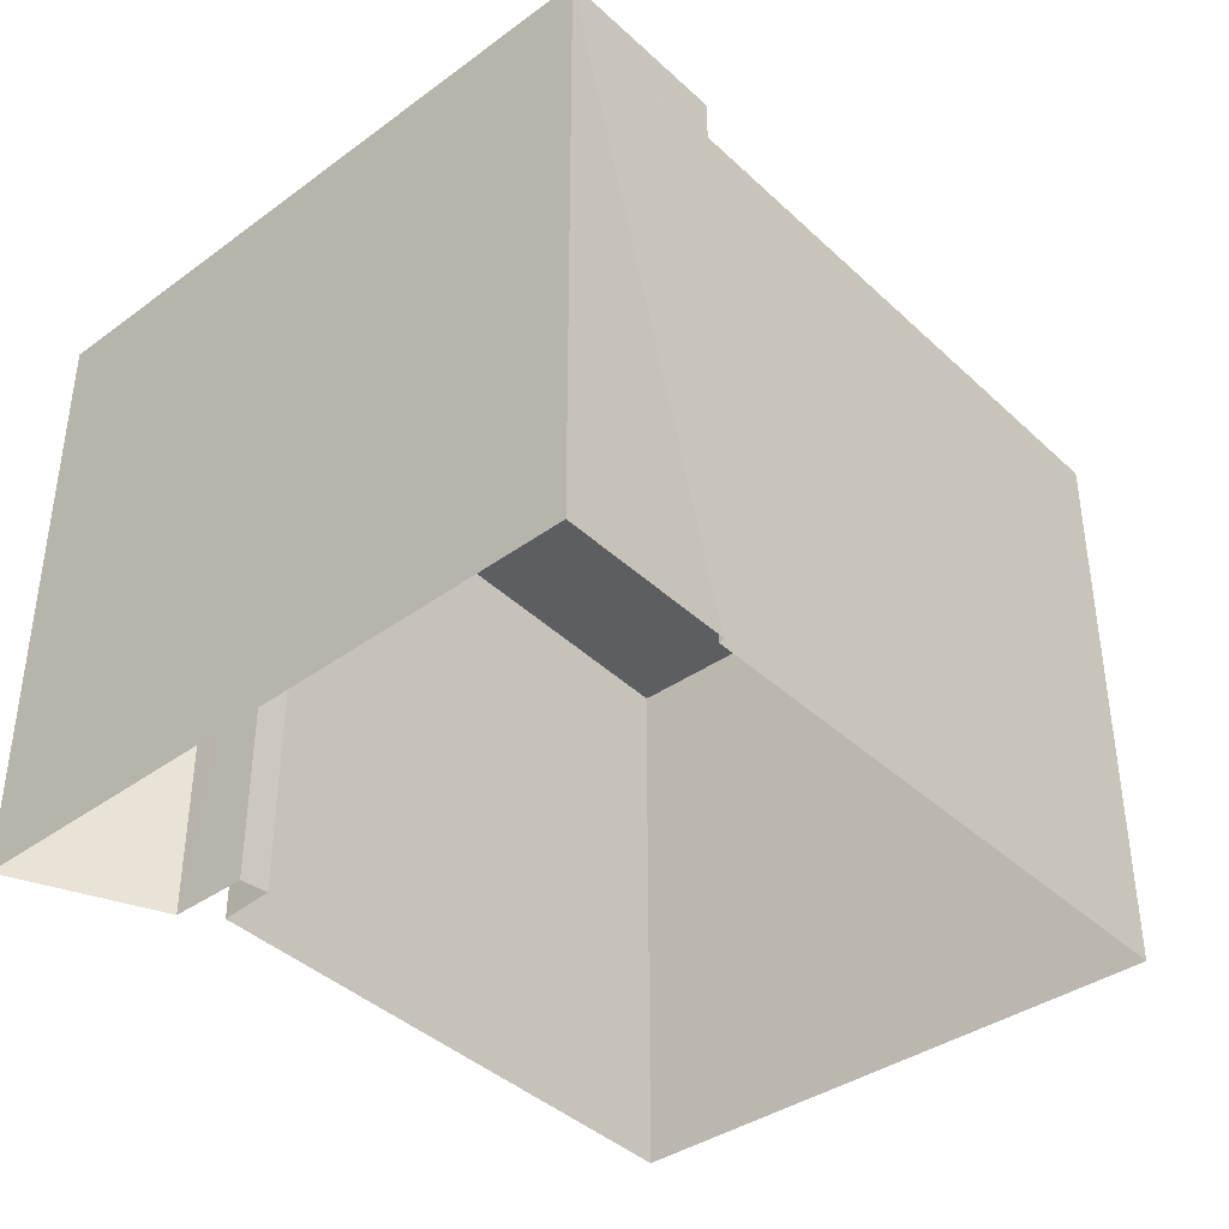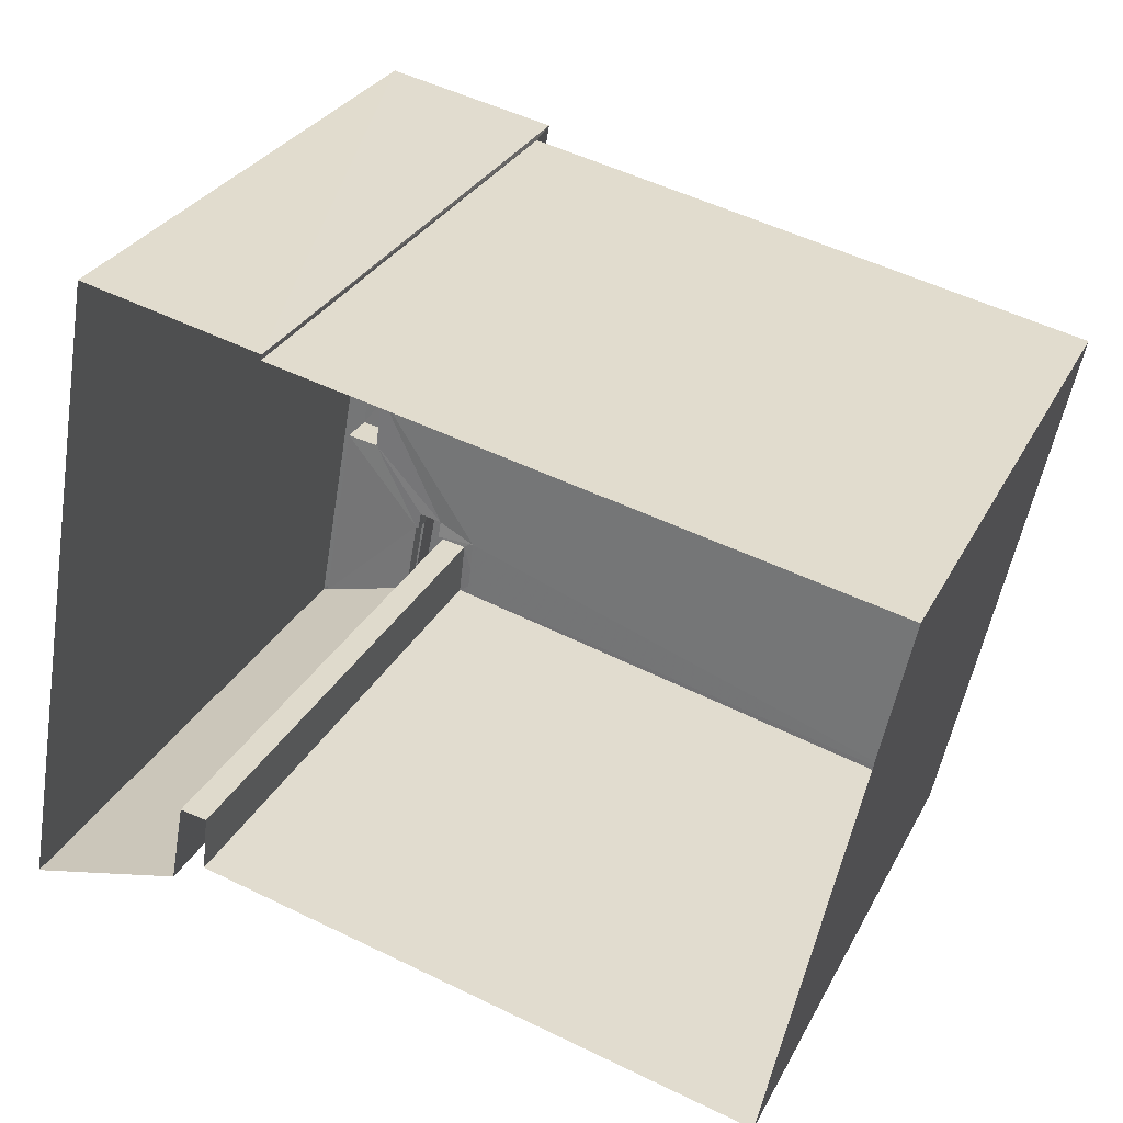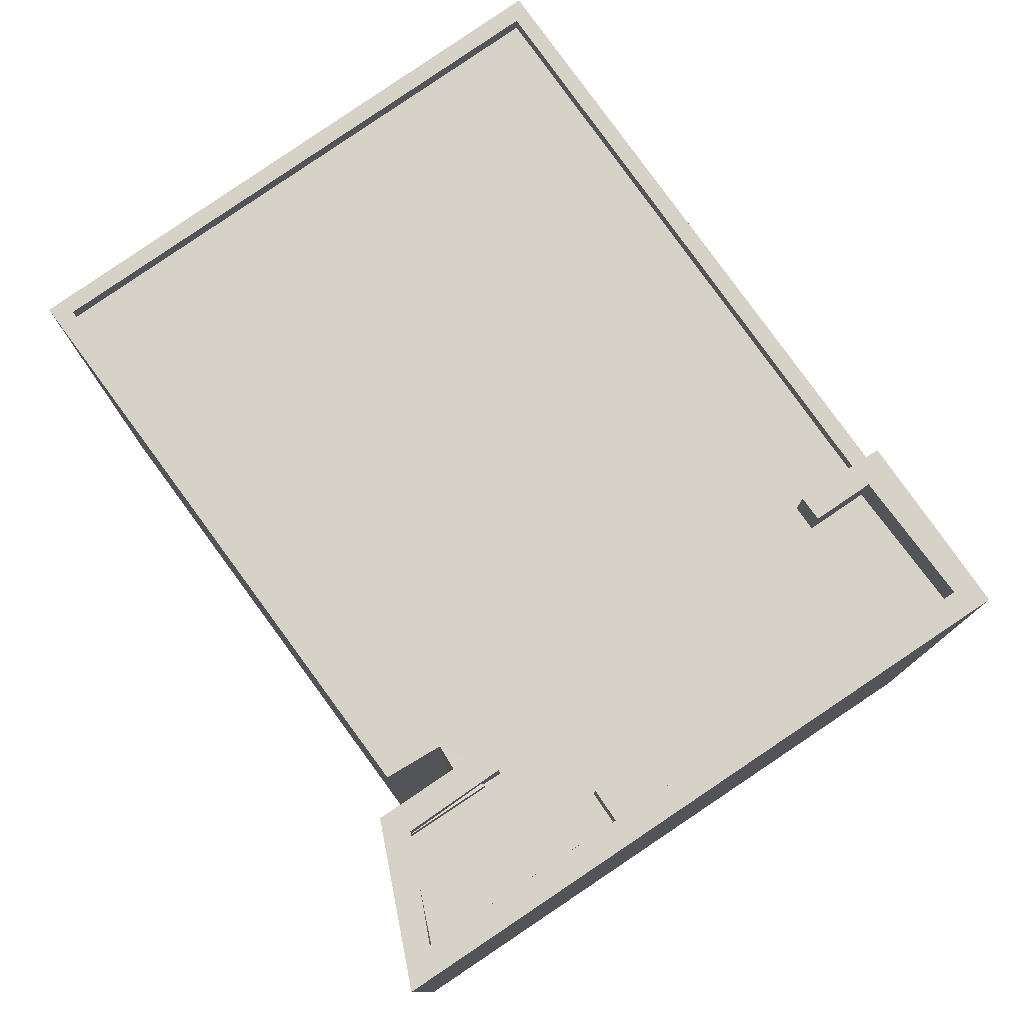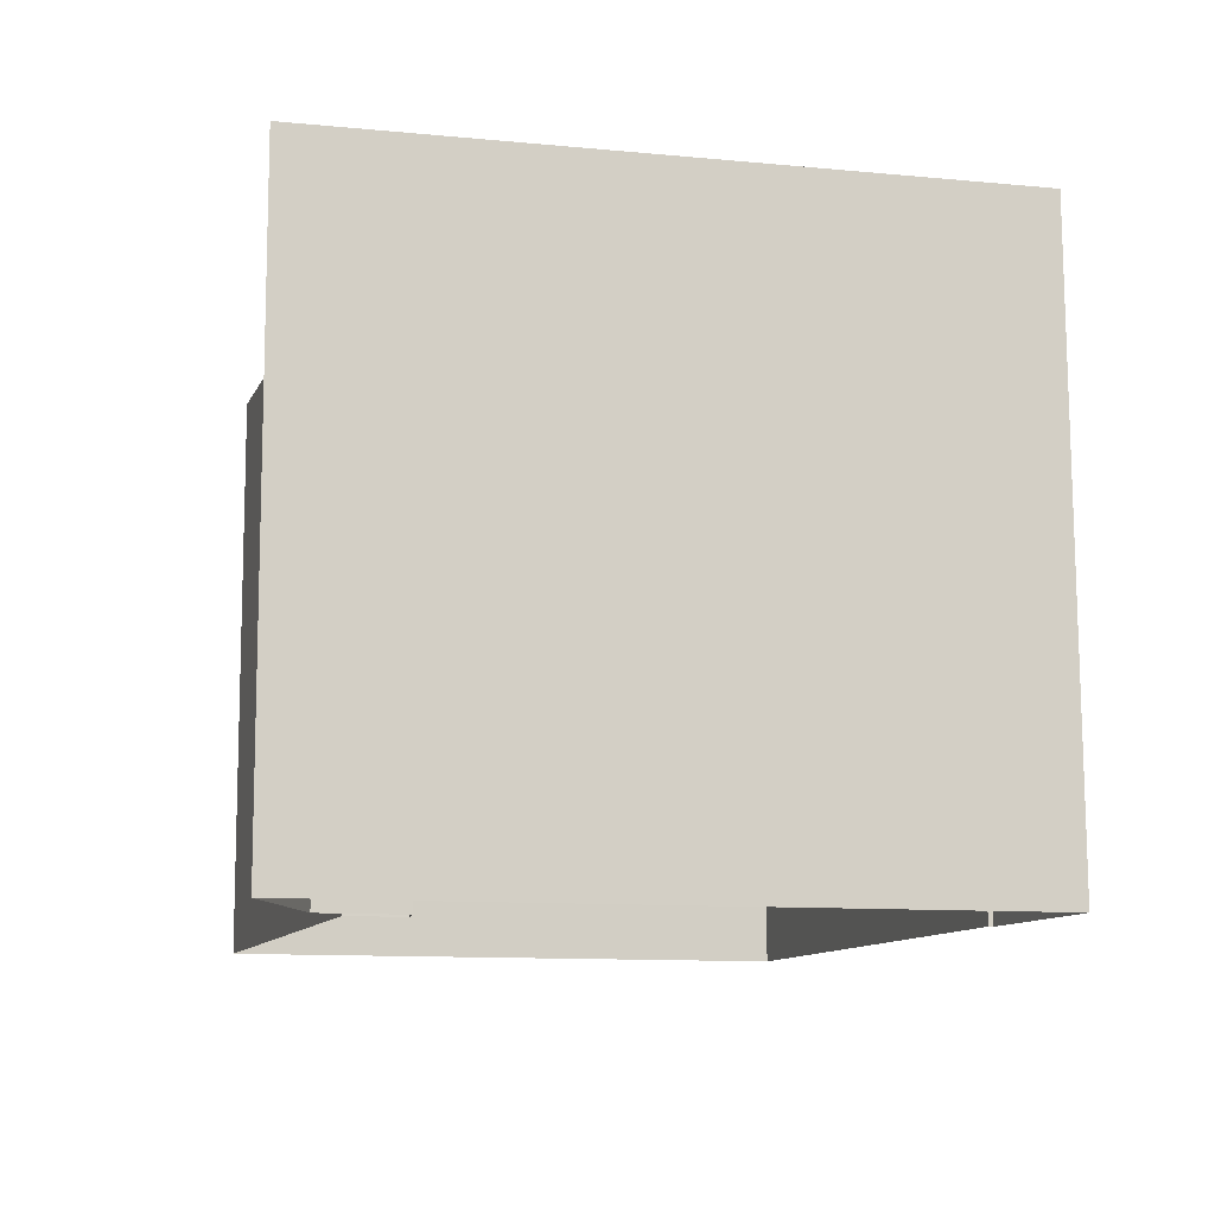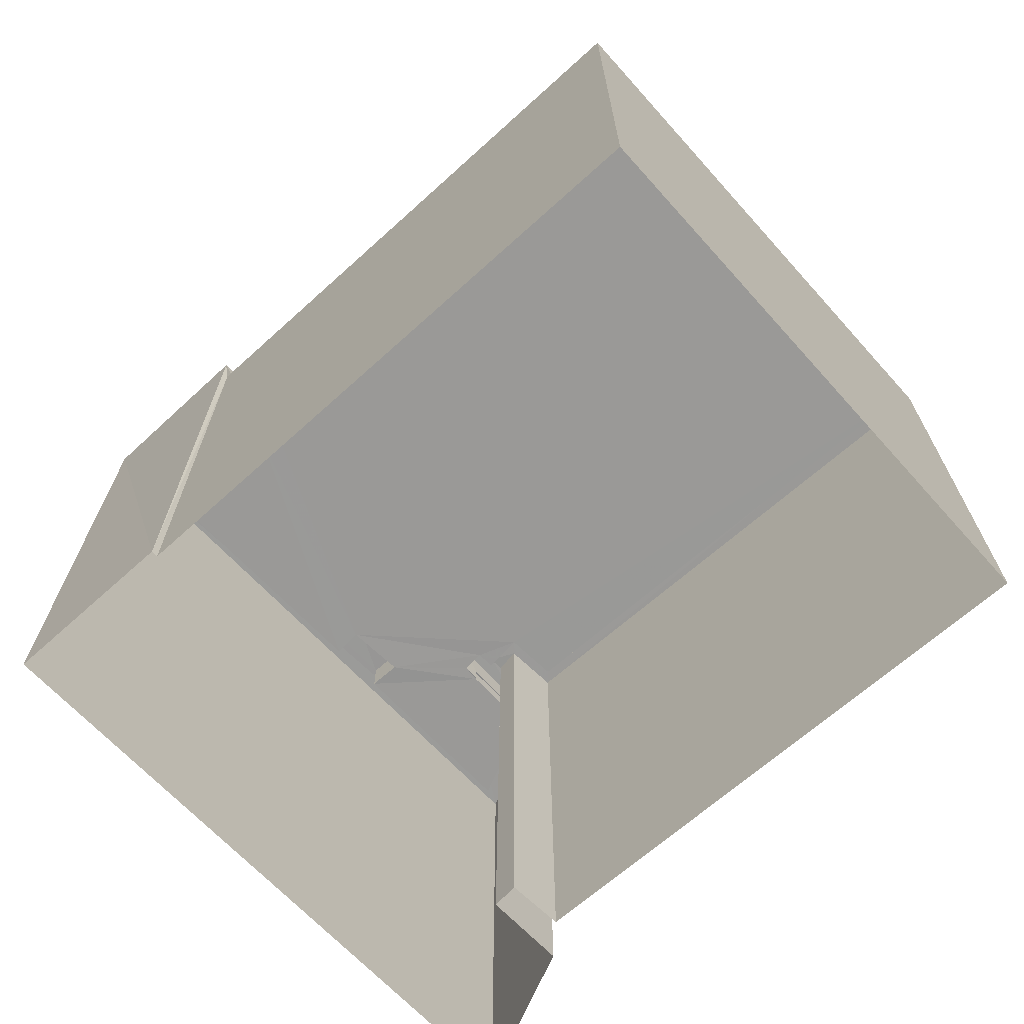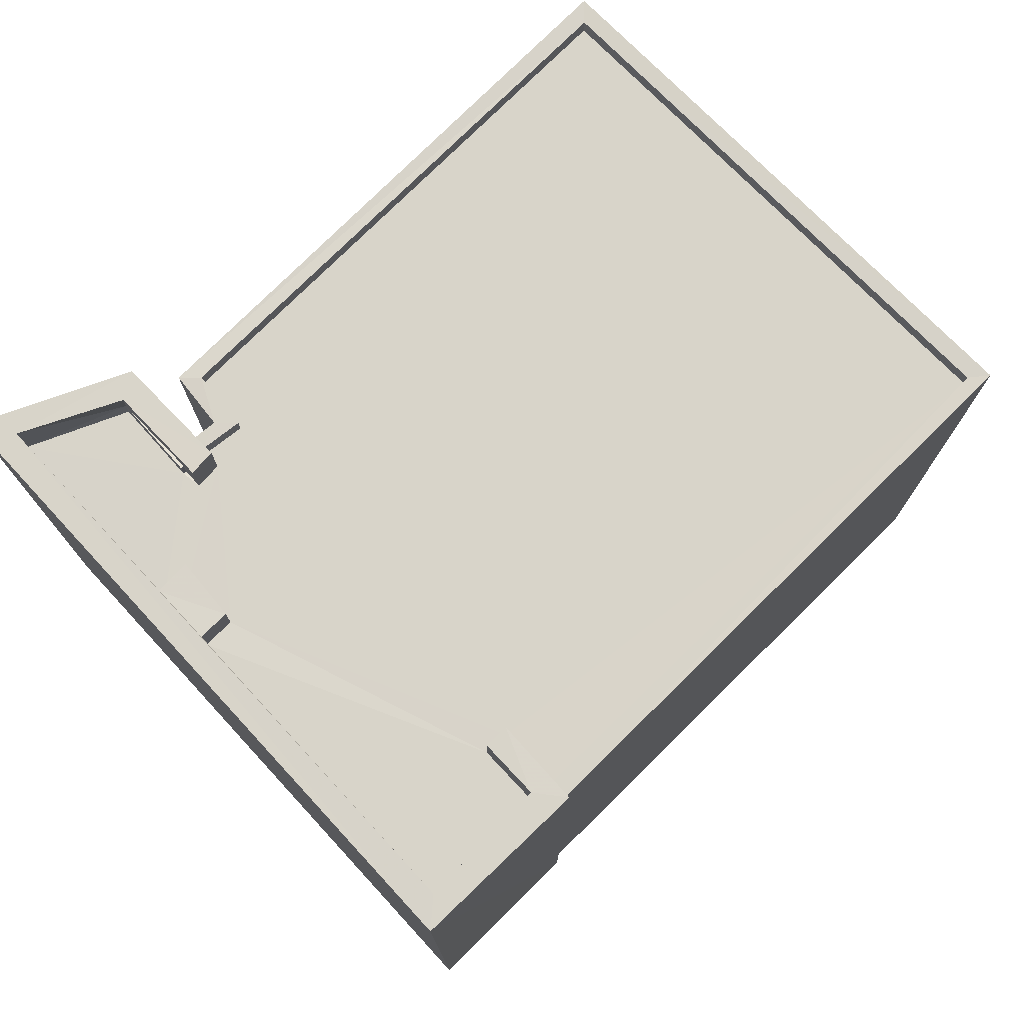
<metadata>
{"format":"obj","ext":"obj","renderer":"f3d","projection":"perspective","resolution":1024,"background":"white","views":[{"elev":-39.1,"azim":142.8,"up":"+Z"},{"elev":29.4,"azim":-156.8,"up":"+Y"},{"elev":78.0,"azim":66.5,"up":"+Z"},{"elev":-10.5,"azim":86.4,"up":"+Z"},{"elev":-69.0,"azim":-126.2,"up":"+Z"},{"elev":75.4,"azim":147.5,"up":"+Z"}]}
</metadata>
<code>
v 1.242e+05 7.857e+05 16.66
v 1.242e+05 7.857e+05 16.66
v 1.242e+05 7.857e+05 16.66
v 1.242e+05 7.857e+05 16.66
v 1.242e+05 7.857e+05 16.66
v 1.242e+05 7.857e+05 16.66
v 1.242e+05 7.857e+05 16.66
v 1.242e+05 7.857e+05 16.66
v 1.242e+05 7.857e+05 16.66
v 1.242e+05 7.857e+05 16.66
v 1.242e+05 7.857e+05 30.9
v 1.242e+05 7.857e+05 30.9
v 1.242e+05 7.857e+05 30.9
v 1.242e+05 7.857e+05 30.9
v 1.242e+05 7.857e+05 31.1
v 1.242e+05 7.857e+05 31.1
v 1.242e+05 7.857e+05 31.1
v 1.242e+05 7.857e+05 31.11
v 1.242e+05 7.857e+05 31.11
v 1.242e+05 7.857e+05 31.11
v 1.242e+05 7.857e+05 31.1
v 1.242e+05 7.857e+05 31.1
v 1.242e+05 7.857e+05 31.11
v 1.242e+05 7.857e+05 31.11
v 1.242e+05 7.857e+05 31.11
v 1.242e+05 7.857e+05 31.11
v 1.242e+05 7.857e+05 30
v 1.242e+05 7.857e+05 30
v 1.242e+05 7.857e+05 30
v 1.242e+05 7.857e+05 30
v 1.242e+05 7.857e+05 30
v 1.242e+05 7.857e+05 30
v 1.242e+05 7.857e+05 30
v 1.242e+05 7.857e+05 30
v 1.242e+05 7.857e+05 30
v 1.242e+05 7.857e+05 30
v 1.242e+05 7.857e+05 30
v 1.242e+05 7.857e+05 30
v 1.242e+05 7.857e+05 30
v 1.242e+05 7.857e+05 30
v 1.242e+05 7.857e+05 30
v 1.242e+05 7.857e+05 30
v 1.242e+05 7.857e+05 30
v 1.242e+05 7.857e+05 30
v 1.242e+05 7.857e+05 30
v 1.242e+05 7.857e+05 30
v 1.242e+05 7.857e+05 30.4
v 1.242e+05 7.857e+05 30.4
v 1.242e+05 7.857e+05 30.4
v 1.242e+05 7.857e+05 30.4
v 1.242e+05 7.857e+05 30.4
v 1.242e+05 7.857e+05 30.4
v 1.242e+05 7.857e+05 30.4
v 1.242e+05 7.857e+05 30.4
v 1.242e+05 7.857e+05 30.4
v 1.242e+05 7.857e+05 30.4
v 1.242e+05 7.857e+05 30.4
v 1.242e+05 7.857e+05 30.4
v 1.242e+05 7.857e+05 30.4
v 1.242e+05 7.857e+05 30.4
v 1.242e+05 7.857e+05 30.4
v 1.242e+05 7.857e+05 30.4
f 1 2 3
f 4 5 6
f 4 6 7
f 8 9 7
f 10 1 3
f 2 8 3
f 3 8 6
f 6 8 7
f 11 12 13
f 11 14 12
f 15 16 17
f 18 19 20
f 15 21 22
f 19 23 20
f 18 24 25
f 22 21 25
f 17 16 26
f 24 22 25
f 18 20 24
f 16 15 22
f 27 28 29
f 29 30 27
f 31 32 33
f 28 34 29
f 35 36 37
f 38 39 30
f 31 33 39
f 40 41 35
f 32 31 42
f 36 30 29
f 43 41 40
f 44 38 41
f 31 45 46
f 38 45 39
f 35 41 36
f 41 38 30
f 45 31 39
f 41 30 36
f 47 48 49
f 50 51 47
f 52 51 53
f 54 55 56
f 54 56 57
f 52 53 57
f 47 49 58
f 53 54 57
f 58 50 47
f 53 51 50
f 59 60 61
f 62 59 61
f 14 30 12
f 14 27 30
f 11 13 39
f 33 11 39
f 12 39 13
f 12 30 39
f 14 28 27
f 28 14 24
f 33 32 11
f 22 24 14
f 32 22 11
f 22 14 11
f 9 25 7
f 9 18 25
f 25 21 4
f 7 25 4
f 21 5 4
f 21 15 5
f 17 38 49
f 17 48 15
f 48 5 15
f 49 38 44
f 48 6 5
f 17 49 48
f 56 9 8
f 9 56 18
f 36 19 55
f 37 36 55
f 19 18 55
f 55 18 56
f 38 26 45
f 38 17 26
f 46 45 60
f 45 26 60
f 60 16 61
f 60 26 16
f 32 62 22
f 22 62 16
f 32 42 62
f 16 62 61
f 24 20 34
f 28 24 34
f 20 23 29
f 34 20 29
f 23 19 36
f 29 23 36
f 56 2 57
f 56 8 2
f 57 2 1
f 52 57 1
f 48 47 3
f 6 48 3
f 47 51 10
f 3 47 10
f 51 52 1
f 10 51 1
f 50 43 40
f 53 50 40
f 54 40 35
f 54 53 40
f 55 54 35
f 37 55 35
f 42 31 59
f 62 42 59
f 60 59 31
f 46 60 31
f 49 41 58
f 49 44 41
f 58 41 43
f 50 58 43

</code>
